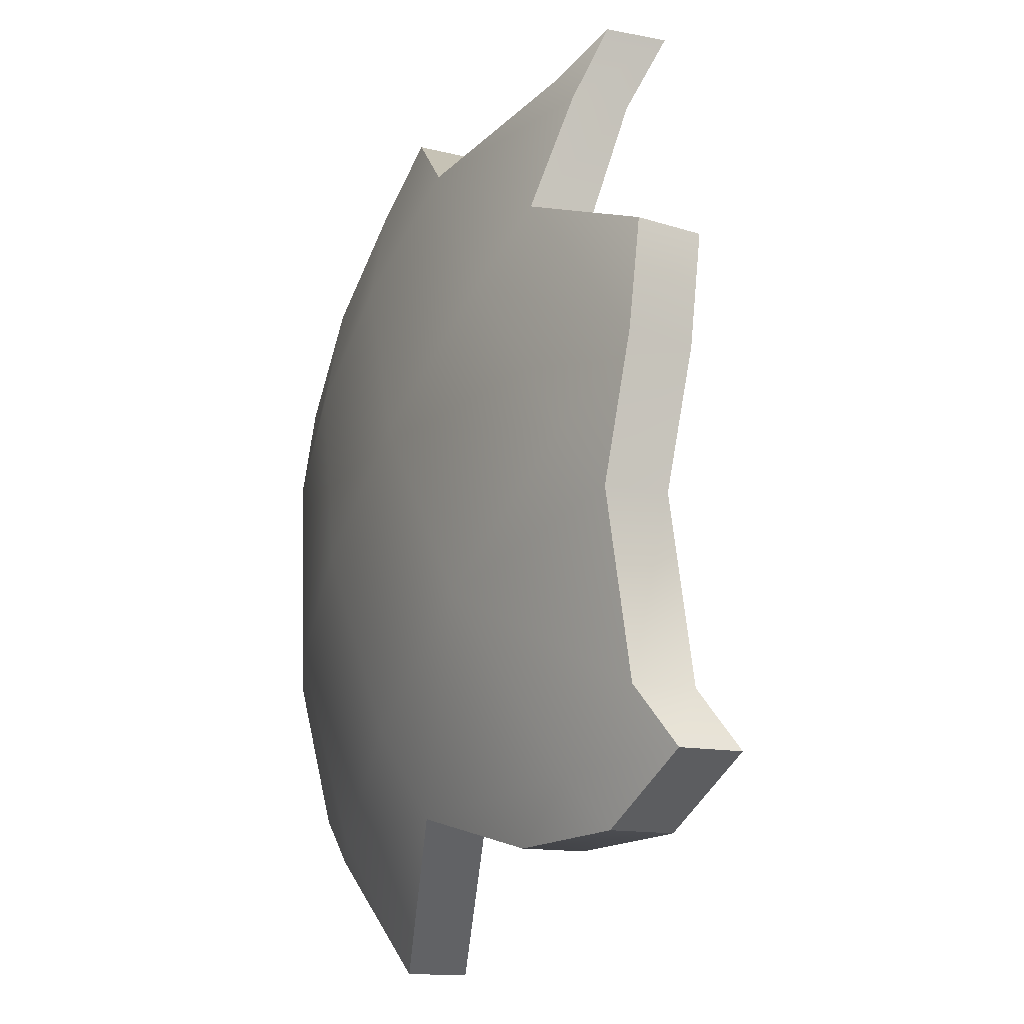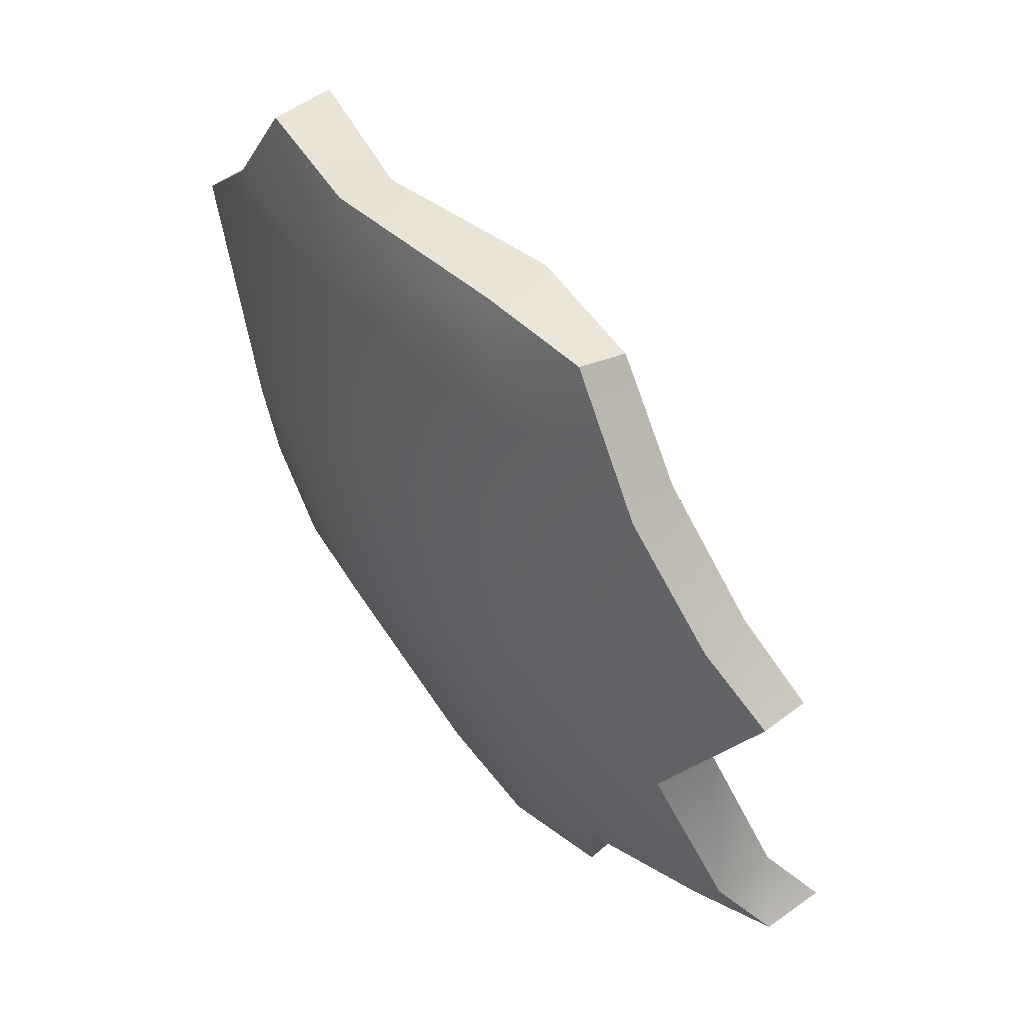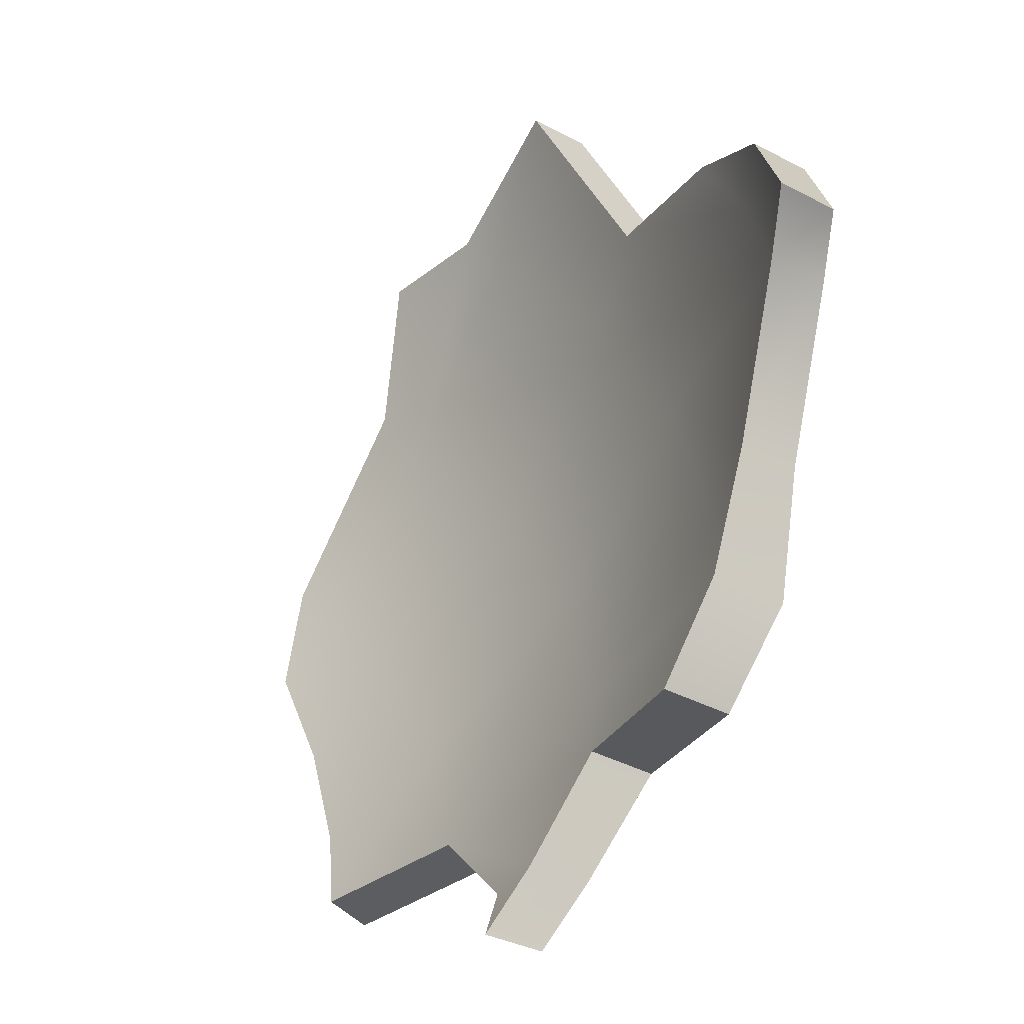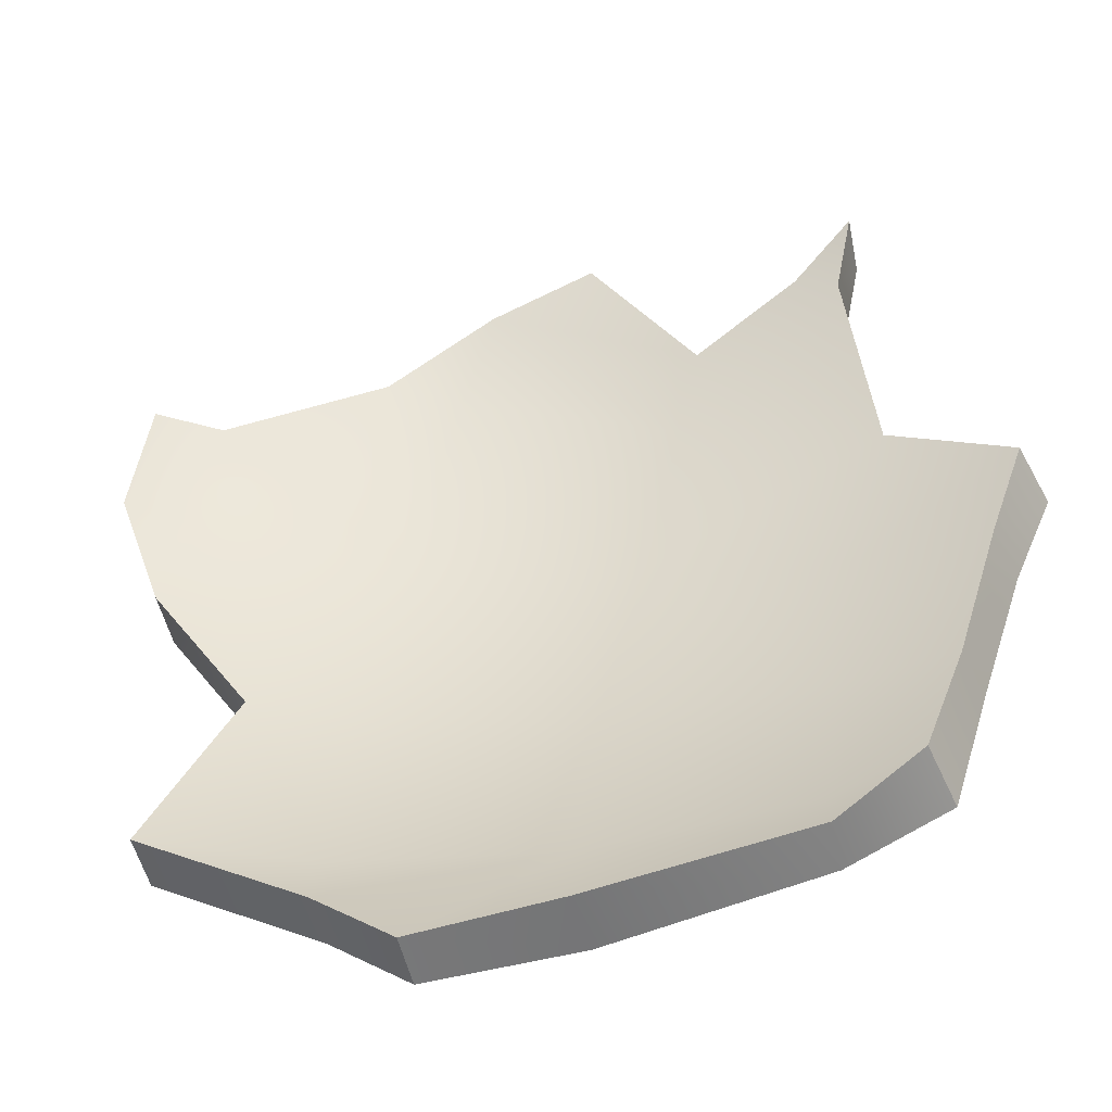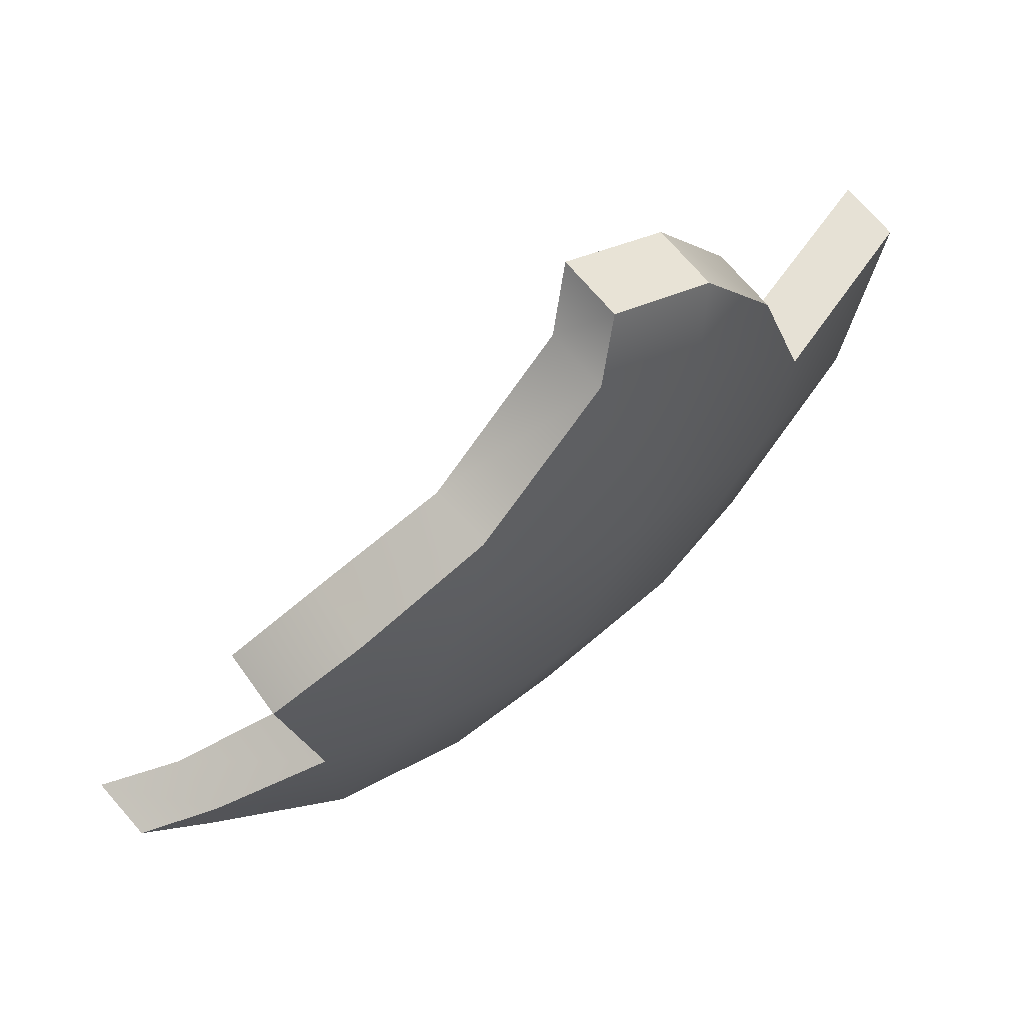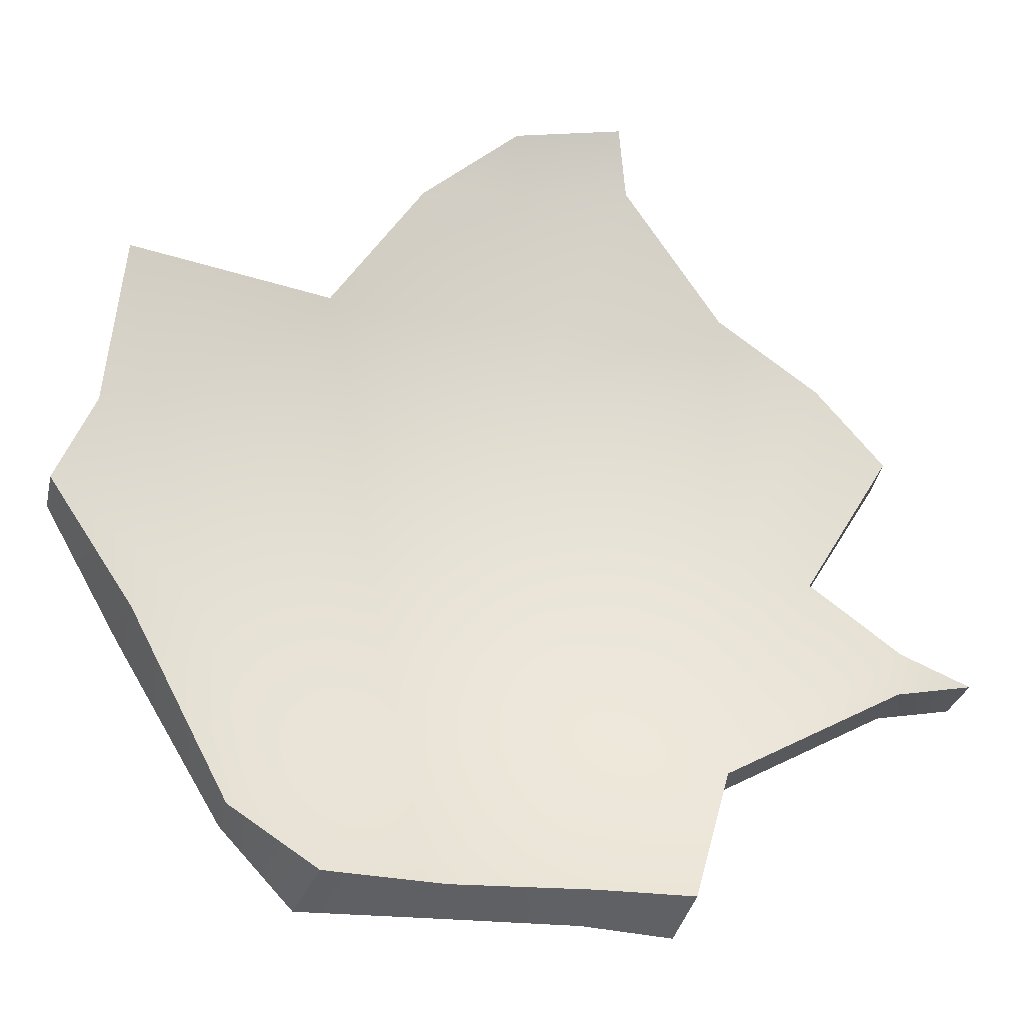
<metadata>
{"format":"obj","ext":"obj","renderer":"f3d","projection":"perspective","resolution":1024,"background":"white","views":[{"elev":62.8,"azim":138.3,"up":"+Z"},{"elev":-65.9,"azim":171.9,"up":"+Y"},{"elev":29.5,"azim":-46.9,"up":"+Y"},{"elev":-72.2,"azim":-112.7,"up":"+Z"},{"elev":30.6,"azim":10.2,"up":"+Y"},{"elev":4.5,"azim":-133.7,"up":"+Y"}]}
</metadata>
<code>
o Pala_.017_Sphere.020
v 0.9288 -0.3922 0.1847
v 0.8359 -0.5695 0.1663
v 0.7109 -0.7248 0.1414
v 0.8749 -0.3922 0.3624
v 0.7874 -0.5695 0.3261
v 0.6696 -0.7248 0.2774
v 0.8359 -0.2 0.5585
v 0.7874 -0.3922 0.5261
v 0.7086 -0.5695 0.4735
v 0.6026 -0.7248 0.4027
v 0.6696 -0.3922 0.6696
v 0.6026 -0.5695 0.6026
v 0.8406 -0.1427 0.5617
v 0.8808 -0.2 0.4745
v 0.9003 -0.3016 0.3729
v 0.9701 -0.2533 0.193
v 0.5148 -0.7248 0.5098
v 0.4326 -0.6592 0.6474
v 0.934 -0.3922 0.1317
v 0.7684 -0.2 0.6407
v 0.7774 -0.1378 0.6394
v 0.4476 -0.6215 0.674
v 0.5414 -0.5701 0.6595
v 0.3806 -0.6505 0.6832
v 0.5981 -0.3922 0.7432
v 0.6841 -0.3245 0.6841
v 0.5105 -0.815 0.3384
v 0.4537 -0.8255 0.3937
v 0.906 -0.4577 0.0607
v 0.8404 -0.5741 0.08729
v 0.7146 -0.7248 0.1036
v 0.6418 -0.7899 0.1254
v 0.5828 -0.805 0.2408
v 0.5253 -0.4601 0.7499
v 0.4996 -0.5402 0.6295
v 0.5563 -0.363 0.7049
v 0.887 -0.363 0.1614
v 0.7941 -0.5402 0.1429
v 0.6691 -0.6955 0.118
v 0.8331 -0.363 0.339
v 0.7456 -0.5402 0.3028
v 0.6279 -0.6955 0.254
v 0.7941 -0.1707 0.5351
v 0.7456 -0.363 0.5027
v 0.6669 -0.5402 0.4501
v 0.5609 -0.6955 0.3793
v 0.6279 -0.363 0.6462
v 0.5609 -0.5402 0.5792
v 0.7988 -0.1134 0.5383
v 0.839 -0.1707 0.4511
v 0.8585 -0.2723 0.3495
v 0.9284 -0.224 0.1696
v 0.473 -0.6955 0.4864
v 0.8922 -0.363 0.1083
v 0.8642 -0.4284 0.03731
v 0.3908 -0.6299 0.624
v 0.7266 -0.1707 0.6173
v 0.7356 -0.1085 0.616
v 0.4058 -0.597 0.6465
v 0.3388 -0.6212 0.6598
v 0.6424 -0.2952 0.6607
v 0.478 -0.7754 0.3243
v 0.4193 -0.7816 0.3872
v 0.8007 -0.5402 0.07628
v 0.6728 -0.6955 0.08022
v 0.6046 -0.7481 0.1251
v 0.5527 -0.7668 0.2216
v 0.4836 -0.4309 0.717
v 0.8808 -0.2 0.4745
v 0.8406 -0.1427 0.5617
v 0.8406 -0.1427 0.5617
v 0.9003 -0.3016 0.3729
v 0.9003 -0.3016 0.3729
v 0.9701 -0.2533 0.193
v 0.9701 -0.2533 0.193
v 0.934 -0.3922 0.1317
v 0.4326 -0.6592 0.6474
v 0.5148 -0.7248 0.5098
v 0.5148 -0.7248 0.5098
v 0.7774 -0.1378 0.6394
v 0.7774 -0.1378 0.6394
v 0.3806 -0.6505 0.6832
v 0.3806 -0.6505 0.6832
v 0.473 -0.6955 0.4864
v 0.473 -0.6955 0.4864
v 0.4193 -0.7816 0.3872
v 0.4193 -0.7816 0.3872
v 0.906 -0.4577 0.0607
v 0.906 -0.4577 0.0607
v 0.7684 -0.2 0.6407
v 0.5414 -0.5701 0.6595
v 0.5414 -0.5701 0.6595
v 0.4476 -0.6215 0.674
v 0.6841 -0.3245 0.6841
v 0.5981 -0.3922 0.7432
v 0.5253 -0.4601 0.7499
v 0.5253 -0.4601 0.7499
v 0.4537 -0.8255 0.3937
v 0.4537 -0.8255 0.3937
v 0.5105 -0.815 0.3384
v 0.8404 -0.5741 0.08729
v 0.7146 -0.7248 0.1036
v 0.6418 -0.7899 0.1254
v 0.6418 -0.7899 0.1254
v 0.5828 -0.805 0.2408
v 0.839 -0.1707 0.4511
v 0.7988 -0.1134 0.5383
v 0.7988 -0.1134 0.5383
v 0.8585 -0.2723 0.3495
v 0.8585 -0.2723 0.3495
v 0.9284 -0.224 0.1696
v 0.9284 -0.224 0.1696
v 0.8922 -0.363 0.1083
v 0.3908 -0.6299 0.624
v 0.7356 -0.1085 0.616
v 0.7356 -0.1085 0.616
v 0.3388 -0.6212 0.6598
v 0.3388 -0.6212 0.6598
v 0.8642 -0.4284 0.03731
v 0.8642 -0.4284 0.03731
v 0.7266 -0.1707 0.6173
v 0.4996 -0.5402 0.6295
v 0.4996 -0.5402 0.6295
v 0.4058 -0.597 0.6465
v 0.6424 -0.2952 0.6607
v 0.5563 -0.363 0.7049
v 0.4836 -0.4309 0.717
v 0.4836 -0.4309 0.717
v 0.478 -0.7754 0.3243
v 0.8007 -0.5402 0.07628
v 0.6728 -0.6955 0.08022
v 0.6046 -0.7481 0.1251
v 0.6046 -0.7481 0.1251
v 0.5527 -0.7668 0.2216
f 2 1 4 5
f 3 2 5 6
f 4 8 9 5
f 6 5 9 10
f 9 8 11 12
f 69 70 7
f 72 69 7 8 4
f 1 74 72 4
f 74 1 76
f 9 12 78 10
f 91 95 96
f 2 88 76 1
f 7 70 80 90
f 78 12 91 93 77
f 12 11 95 91
f 77 93 82
f 11 94 95
f 8 7 90 94 11
f 98 100 10 78
f 101 88 2
f 102 101 2 3
f 103 102 3
f 105 103 3 6
f 100 105 6 10
f 38 41 40 37
f 39 42 41 38
f 40 41 45 44
f 42 46 45 41
f 45 48 47 44
f 106 43 107
f 109 40 44 43 106
f 37 40 109 111
f 111 113 37
f 45 46 84 48
f 122 127 126
f 38 37 113 119
f 43 121 115 107
f 84 114 124 122 48
f 48 122 126 47
f 114 117 124
f 47 126 125
f 44 47 125 121 43
f 86 84 46 129
f 130 38 119
f 131 39 38 130
f 132 39 131
f 134 42 39 132
f 129 46 42 134
f 79 85 87 99
f 31 65 64 30
f 71 108 116 81
f 20 57 61 26
f 14 50 49 13
f 89 120 54 19
f 104 133 65 31
f 26 61 36 25
f 73 110 50 14
f 33 67 66 32
f 22 59 118 83
f 75 112 51 15
f 27 62 67 33
f 24 60 56 18
f 25 36 128 97
f 19 54 52 16
f 34 68 123 92
f 18 56 53 17
f 28 63 62 27
f 21 58 57 20
f 30 64 55 29
f 23 35 59 22

</code>
